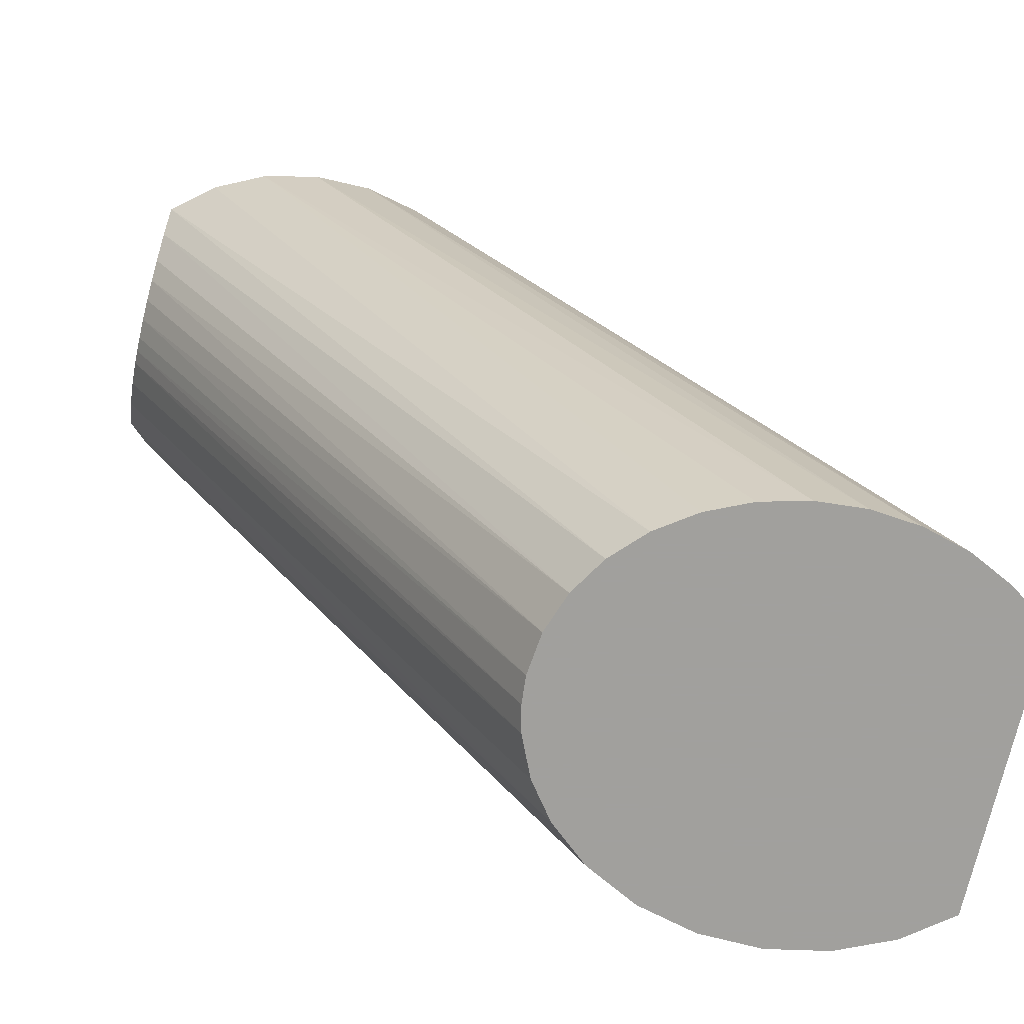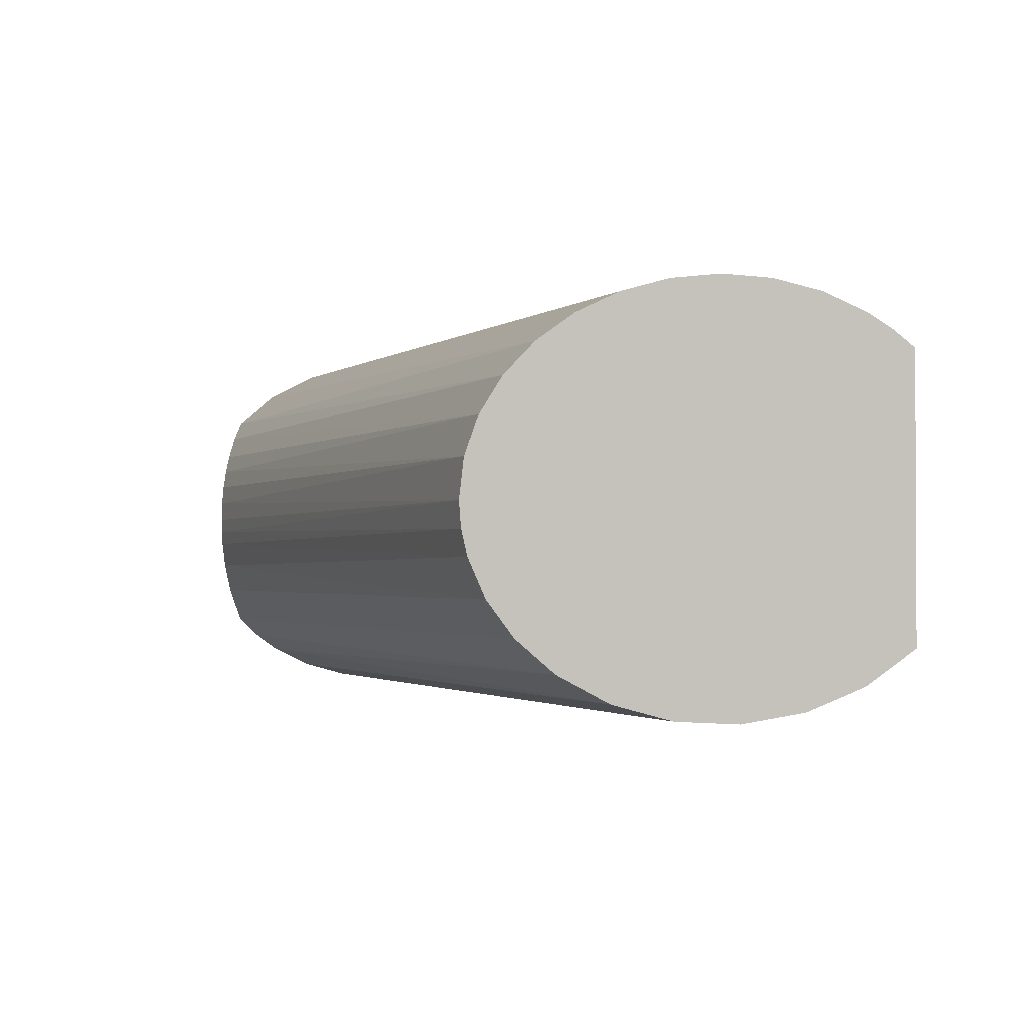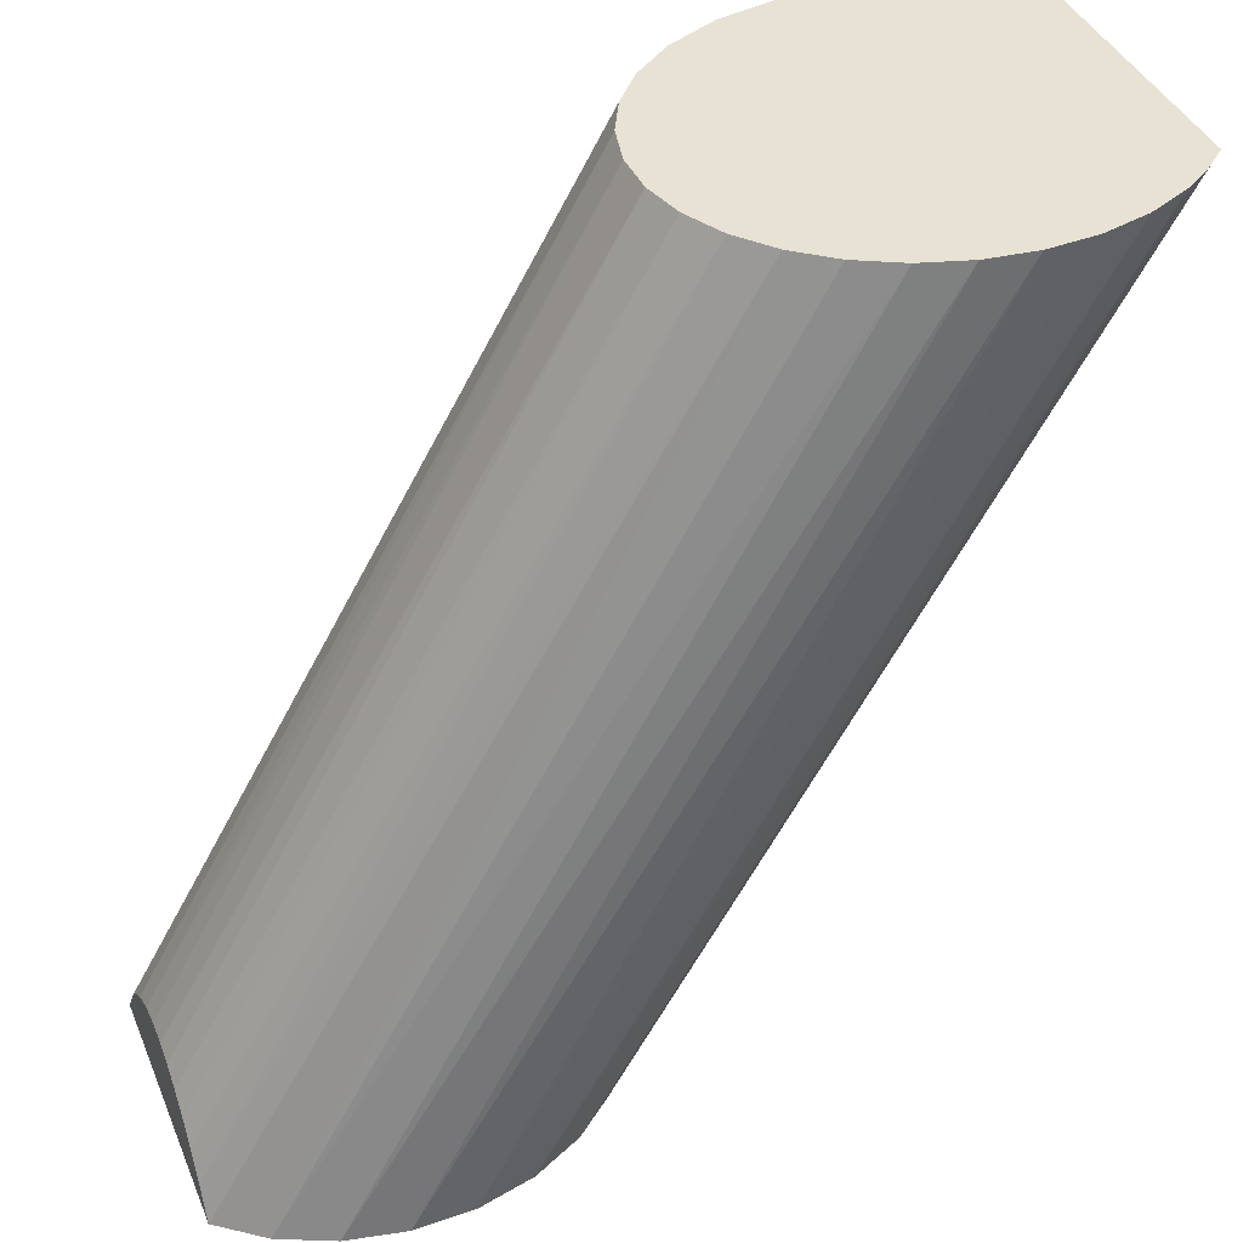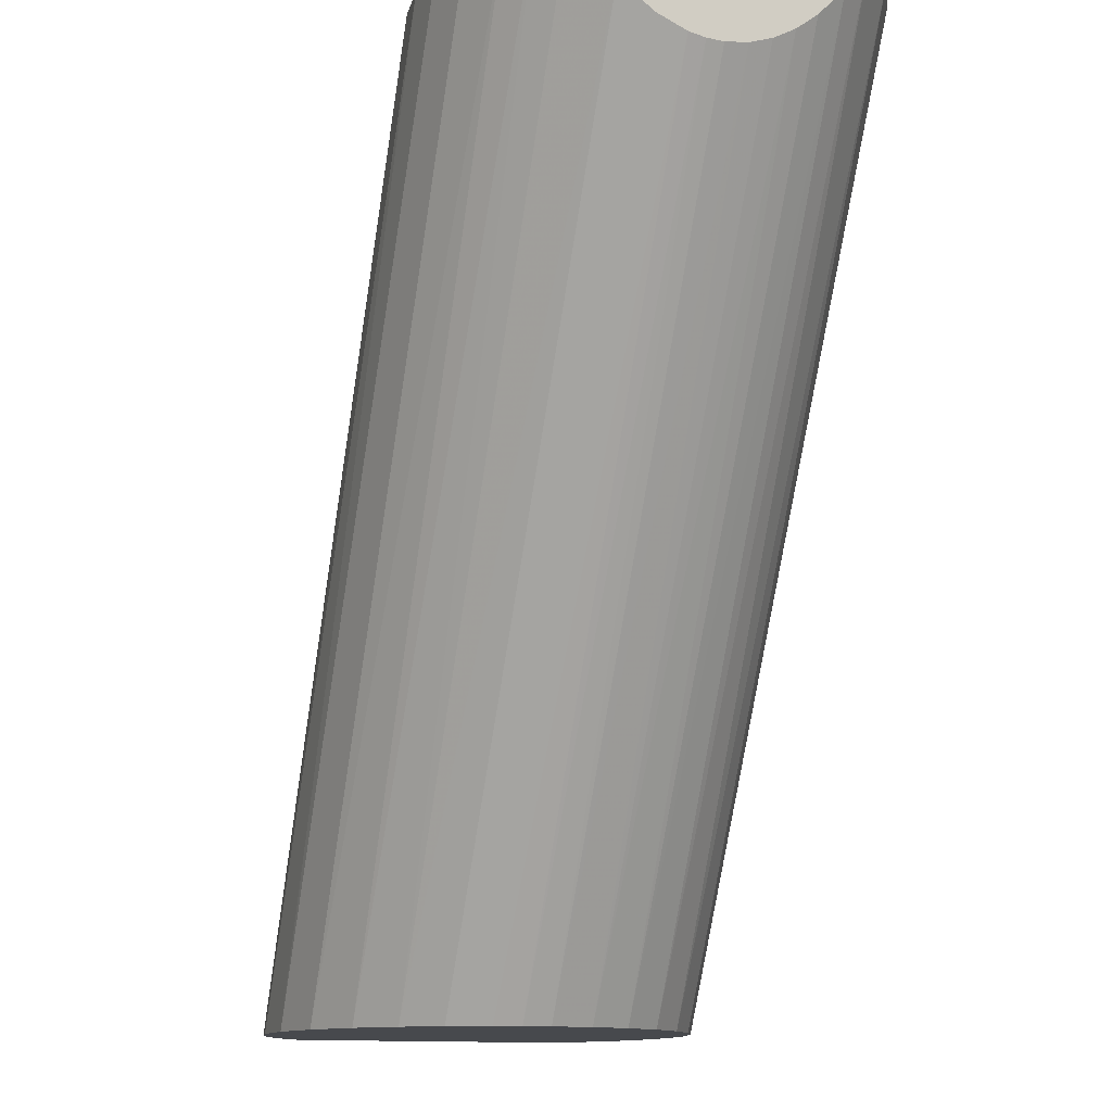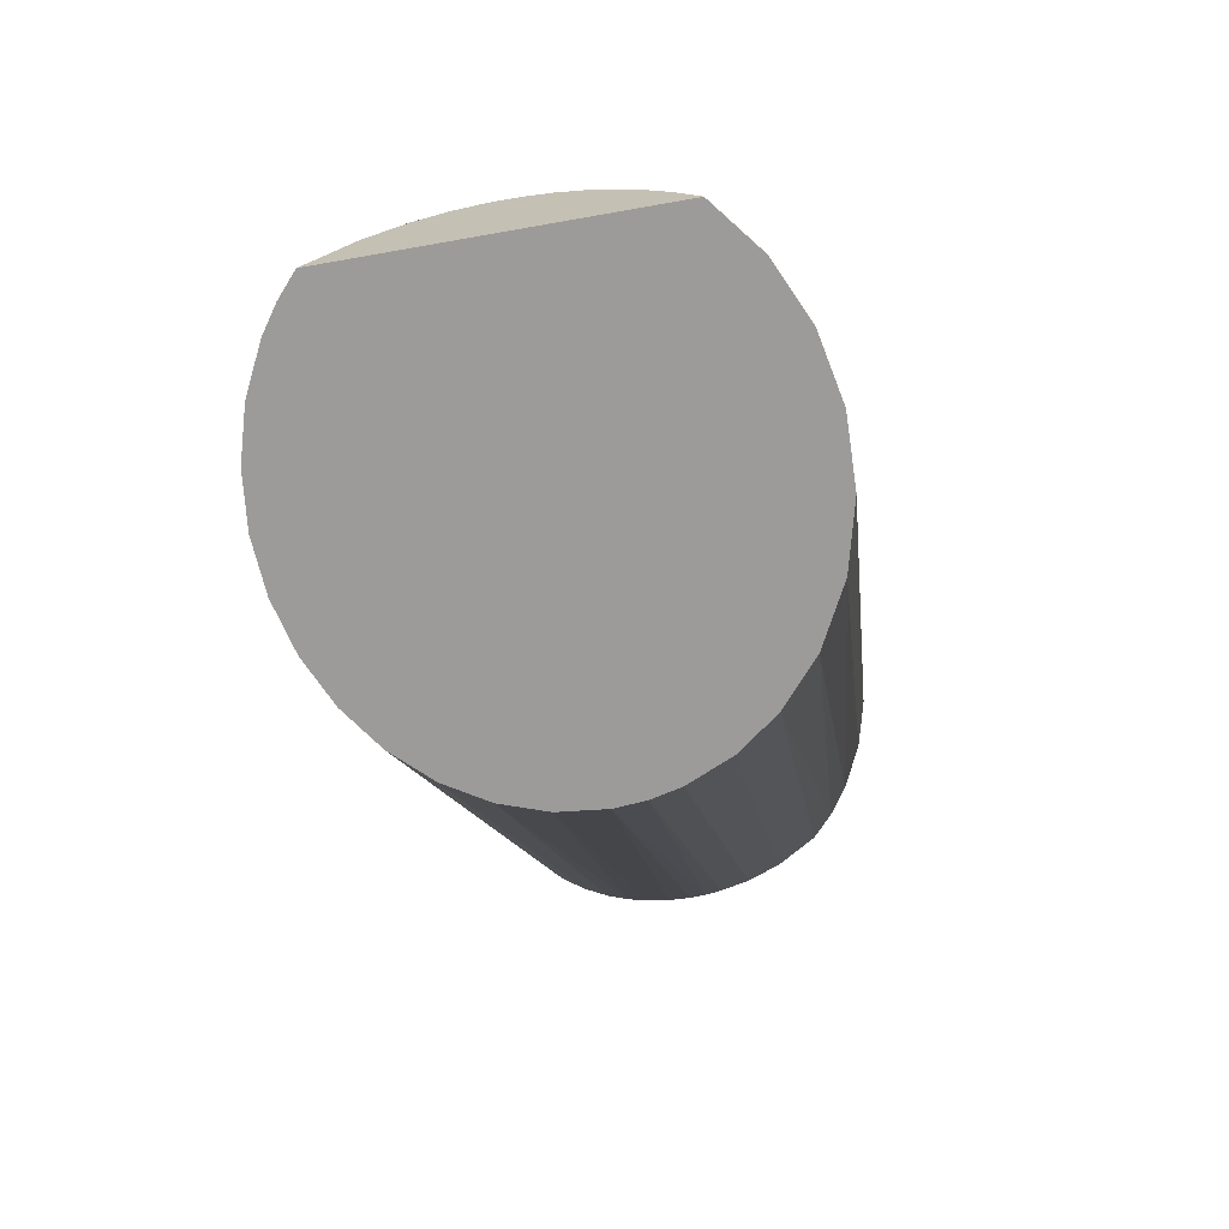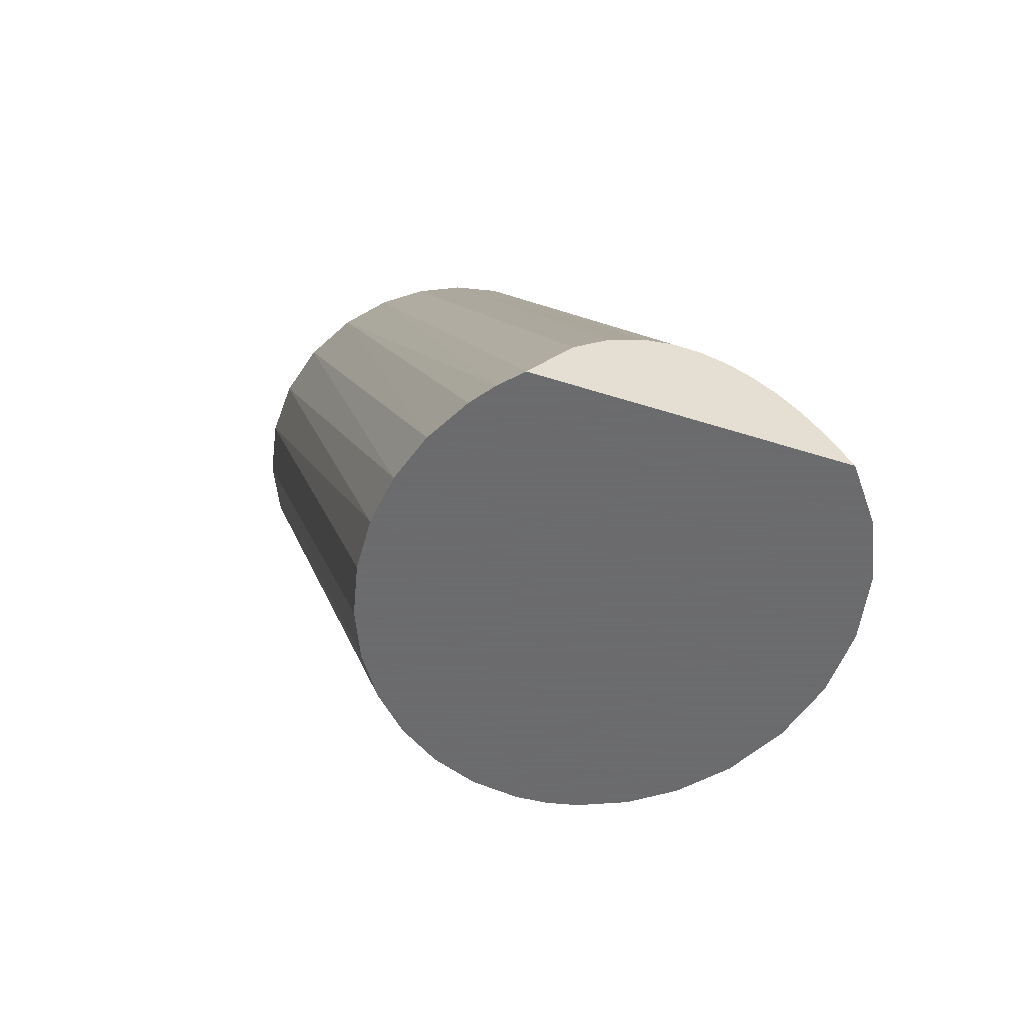
<metadata>
{"format":"obj","ext":"obj","renderer":"f3d","projection":"perspective","resolution":1024,"background":"white","views":[{"elev":-71.7,"azim":167.2,"up":"+Z"},{"elev":-1.5,"azim":-171.8,"up":"+Y"},{"elev":39.7,"azim":-21.4,"up":"+Z"},{"elev":-12.2,"azim":71.6,"up":"+Z"},{"elev":-69.9,"azim":-79.9,"up":"+Z"},{"elev":-53.5,"azim":-108.9,"up":"+Z"}]}
</metadata>
<code>
v 0.5108 0.4719 1
v 0.51 0.5211 1
v 0 0.4846 0.1176
v 0 0.4596 0.1117
v 1 0.5248 0.8932
v 0.4858 0.5 0
v 0.4803 0.5474 0
v 1 0.5 0.8906
v 1 0.5494 0.9009
v 0.5232 0.4239 1
v 0 0.4351 0.1007
v 1 0.5734 0.9136
v 0.4642 0.593 0
v 0 0.4113 0.08462
v 1 0.5967 0.9313
v 0.5466 0.3791 1
v 0 0.3885 0.06365
v 0 0.3644 0.03456
v 1 0.6258 0.9618
v 0.4379 0.6349 0
v 0.5801 0.3394 1
v 0 0.3421 0
v 0.05252 0.3017 0
v 1 0.6525 1
v 0.4026 0.6714 0
v 0.6222 0.3064 1
v 0.949 0.6941 1
v 0.3597 0.7013 0
v 0.6712 0.2816 1
v 0.1151 0.2741 0
v 0.7251 0.2659 1
v 0.1836 0.261 0
v 0.8876 0.7233 1
v 0.3108 0.7231 0
v 0.2578 0.7362 0
v 0.7815 0.26 1
v 0.2538 0.2632 0
v 0.838 0.2643 1
v 0.321 0.2806 0
v 0.8197 0.7382 1
v 0.203 0.7399 0
v 0.8924 0.2784 1
v 0.7496 0.7379 1
v 0.1483 0.7342 0
v 0.9424 0.3018 1
v 0.3811 0.3121 0
v 0.9731 0.3229 1
v 0.4258 0.3508 0
v 0.6819 0.7224 1
v 0.09606 0.7193 0
v 1 0.3475 1
v 0.6208 0.6927 1
v 0.04824 0.6957 0
v 0.02284 0.678 0
v 1 0.3936 0.9403
v 0.4564 0.3924 0
v 0.5748 0.6554 1
v 0 0.6579 0
v 0 0.6126 0.06244
v 0.5427 0.6148 1
v 0 0.5757 0.09406
v 1 0.431 0.9109
v 0.4765 0.4385 0
v 0.5207 0.5694 1
v 0 0.5433 0.1107
v 1 0.4636 0.8962
v 0.4835 0.469 0
v 1 0.4817 0.892
v 0 0.5125 0.1179
f 1 2 3
f 1 3 4
f 5 6 7
f 5 8 6
f 9 5 7
f 10 4 11
f 10 1 4
f 12 7 13
f 10 11 14
f 12 9 7
f 15 12 13
f 16 14 17
f 16 17 18
f 16 10 14
f 19 13 20
f 19 15 13
f 21 22 23
f 21 18 22
f 21 16 18
f 24 20 25
f 24 19 20
f 26 21 23
f 27 25 28
f 29 23 30
f 27 24 25
f 29 26 23
f 31 30 32
f 31 29 30
f 33 27 28
f 33 28 34
f 33 34 35
f 36 32 37
f 36 31 32
f 38 37 39
f 40 33 35
f 38 36 37
f 40 35 41
f 42 38 39
f 43 40 41
f 43 41 44
f 45 39 46
f 45 42 39
f 47 46 48
f 49 43 44
f 47 45 46
f 49 44 50
f 51 47 48
f 52 49 50
f 52 50 53
f 52 53 54
f 55 48 56
f 57 52 54
f 57 58 59
f 55 51 48
f 57 54 58
f 60 57 59
f 60 59 61
f 62 55 56
f 62 56 63
f 64 60 61
f 64 61 65
f 66 62 63
f 66 63 67
f 68 66 67
f 68 67 6
f 8 68 6
f 2 64 65
f 2 65 69
f 2 69 3
f 68 8 5
f 66 5 9
f 66 68 5
f 62 9 12
f 62 12 15
f 62 66 9
f 55 15 19
f 55 62 15
f 51 19 24
f 51 55 19
f 64 2 1
f 64 1 10
f 60 10 16
f 60 64 10
f 57 16 21
f 57 60 16
f 52 21 26
f 52 26 29
f 52 57 21
f 49 29 31
f 49 52 29
f 43 31 36
f 43 49 31
f 40 36 38
f 40 43 36
f 33 38 42
f 33 42 45
f 33 40 38
f 27 45 47
f 27 33 45
f 24 47 51
f 24 27 47
f 22 58 54
f 23 22 54
f 23 54 53
f 30 23 50
f 23 53 50
f 32 30 44
f 30 50 44
f 37 32 41
f 32 44 41
f 37 41 35
f 67 63 7
f 6 67 7
f 39 37 34
f 37 35 34
f 63 56 13
f 7 63 13
f 46 39 28
f 39 34 28
f 56 48 20
f 13 56 20
f 48 46 25
f 20 48 25
f 46 28 25
f 69 65 4
f 3 69 4
f 65 61 11
f 4 65 11
f 59 58 18
f 58 22 18
f 61 59 14
f 11 61 14
f 59 18 17
f 14 59 17

</code>
